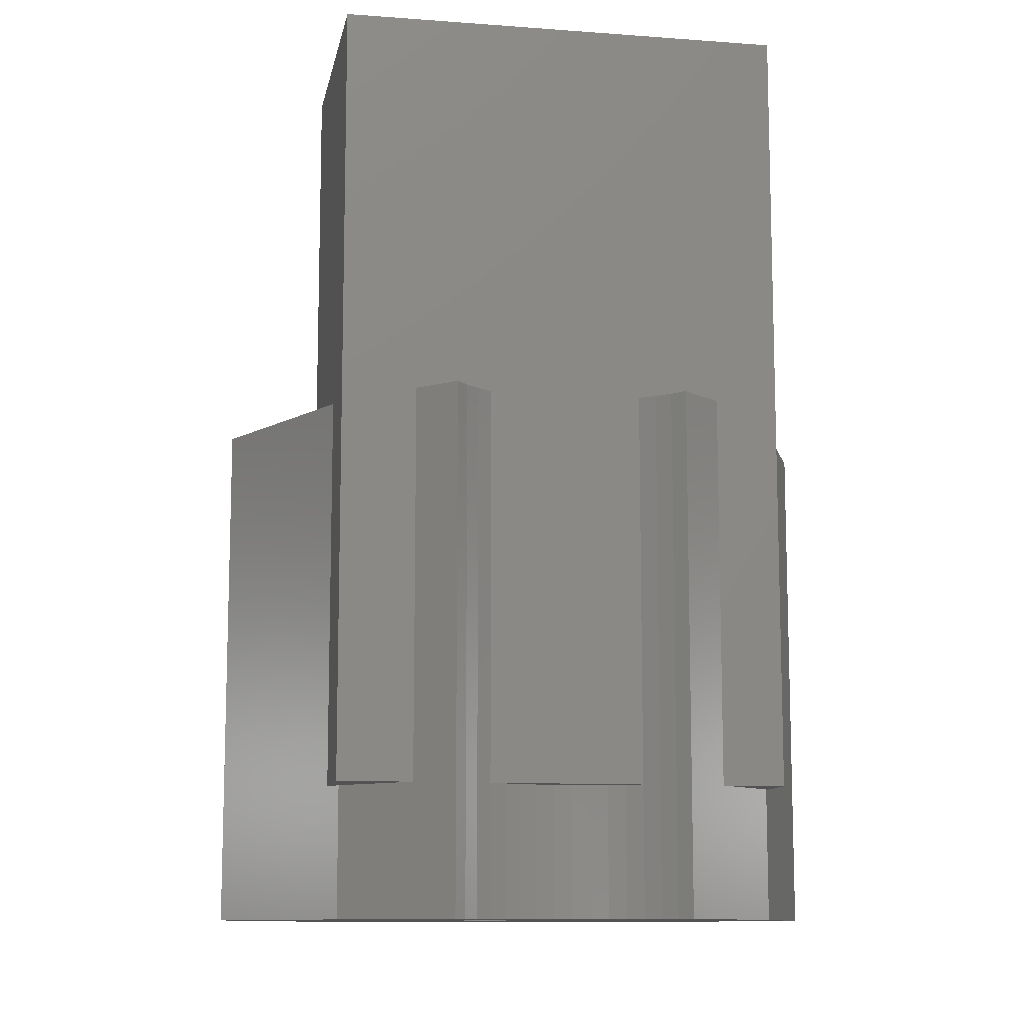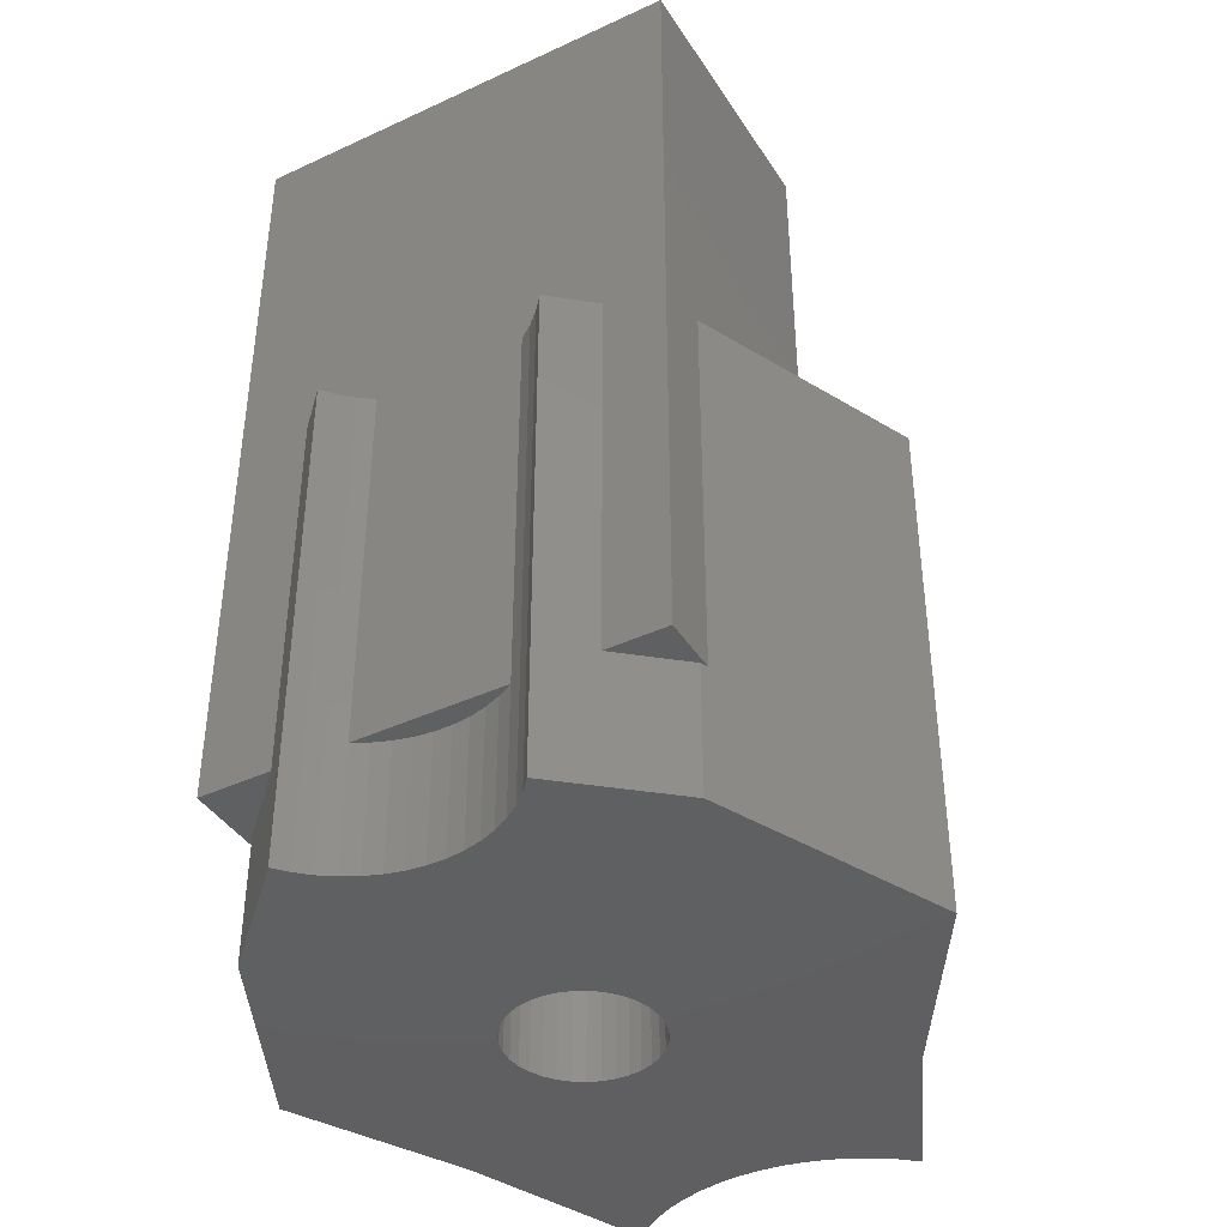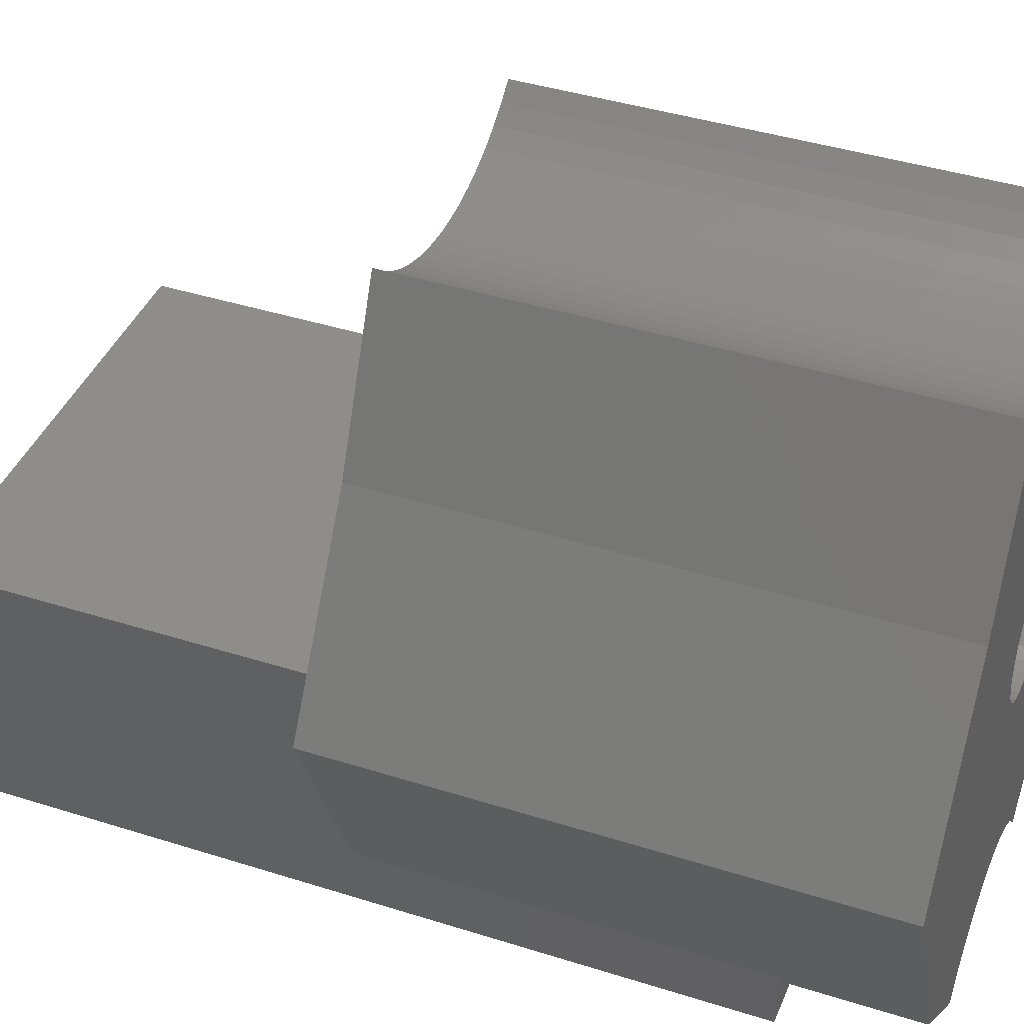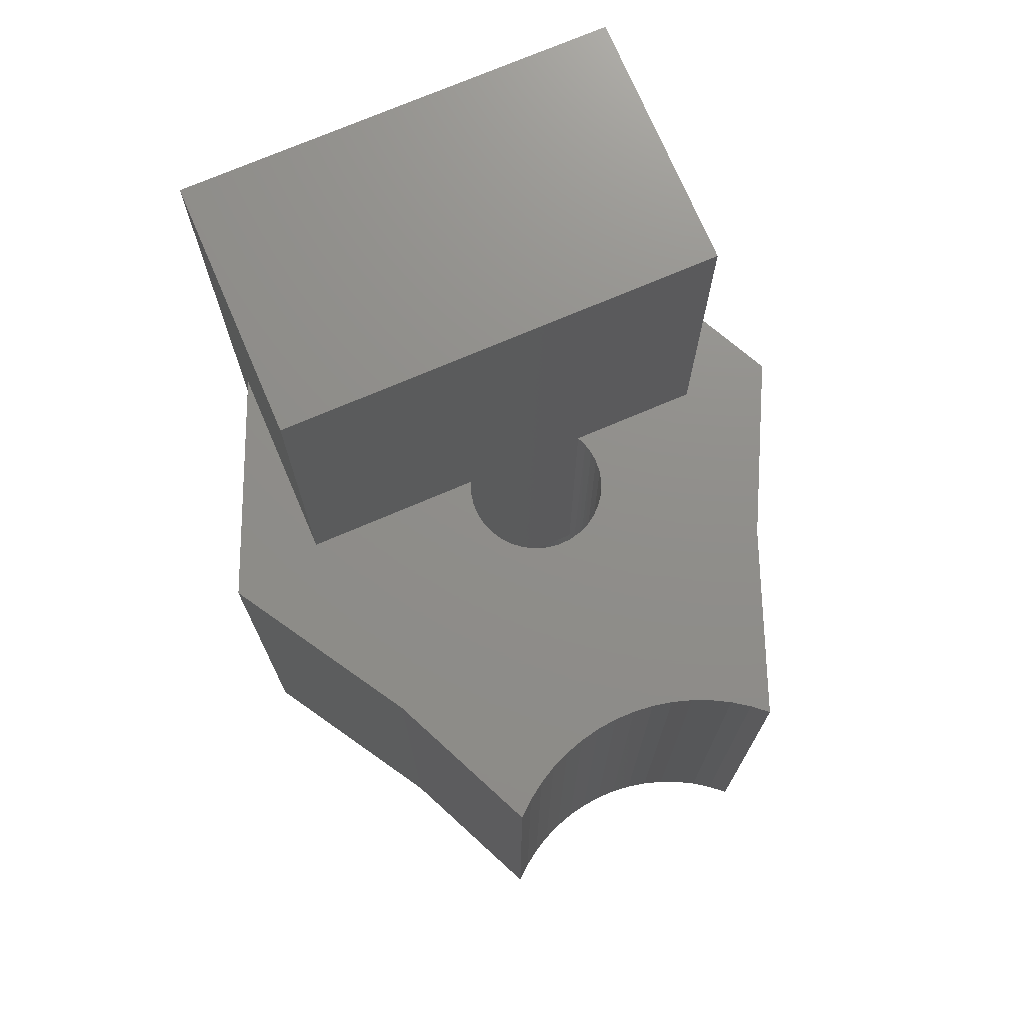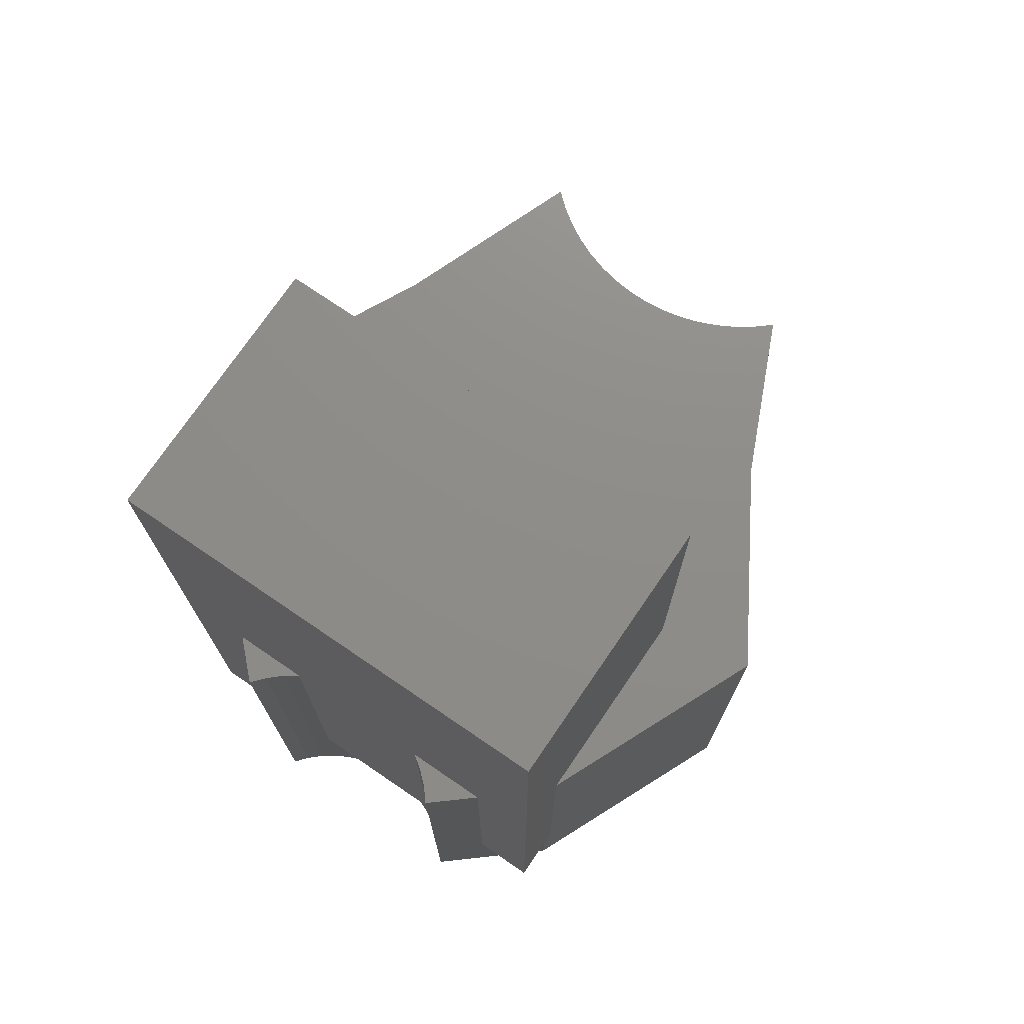
<metadata>
{"format":"stl","ext":"stl","renderer":"f3d","projection":"perspective","resolution":1024,"background":"white","views":[{"elev":-10.8,"azim":169.5,"up":"+Y"},{"elev":-40.6,"azim":-150.4,"up":"+Y"},{"elev":40.8,"azim":-68.8,"up":"+Z"},{"elev":73.4,"azim":-23.1,"up":"+Y"},{"elev":74.2,"azim":-145.7,"up":"+Y"}]}
</metadata>
<code>
# stl→obj: 230 verts, 460 faces
v -0.4182 -0.6667 -0.4502
v -0.4129 -0.8889 -0.4623
v -0.5857 -0.8889 -0.0672
v -0.4129 -0.6667 -0.4623
v -0.5857 -0.01587 -0.0672
v -0.4182 -0.01587 -0.4502
v -0.5857 0 -0.0672
v -0.4182 0 -0.4502
v -0.4182 -0.01587 -0.5487
v -0.4182 -0.6667 -0.5487
v -0.3121 -0.6667 -0.5487
v -0.24 -0.8889 -0.6104
v -0.24 -0.01587 -0.6104
v -0.3121 -0.01587 -0.5487
v -0.2203 -0.8889 -0.5872
v -0.1978 -0.8889 -0.5666
v -0.1729 -0.8889 -0.5489
v -0.146 -0.8889 -0.5344
v -0.07844 -0.8889 -0.1317
v -0.1176 -0.8889 -0.5233
v -0.093 -0.8889 -0.1151
v -0.06113 -0.8889 -0.1455
v -0.08803 -0.8889 -0.5159
v -0.1044 -0.8889 -0.09607
v -0.04164 -0.8889 -0.156
v -0.05776 -0.8889 -0.5121
v -0.1121 -0.8889 -0.07535
v -0.02059 -0.8889 -0.1629
v -0.02725 -0.8889 -0.5121
v -0.1161 -0.8889 -0.05357
v 0.00134 -0.8889 -0.1658
v 0.003026 -0.8889 -0.5159
v -0.1161 -0.8889 -0.03144
v 0.02345 -0.8889 -0.1648
v 0.03261 -0.8889 -0.5233
v -0.3882 -0.8889 0.2538
v -0.1121 -0.8889 -0.00966
v 0.04503 -0.8889 -0.1599
v 0.06104 -0.8889 -0.5344
v 0.3279 -0.8889 -0.4376
v 0.08789 -0.8889 -0.5489
v 0.1128 -0.8889 -0.5666
v 0.1352 -0.8889 -0.5872
v 0.155 -0.8889 -0.6104
v -0.1044 -0.8889 0.01106
v 0.06538 -0.8889 -0.1512
v -0.093 -0.8889 0.03006
v 0.08385 -0.8889 -0.139
v -0.07844 -0.8889 0.04673
v 0.09985 -0.8889 -0.1237
v -0.06113 -0.8889 0.06053
v 0.1129 -0.8889 -0.1058
v -0.2372 -0.8889 0.5017
v -0.2647 -0.8889 0.5254
v -0.2074 -0.8889 0.481
v -0.1757 -0.8889 0.4633
v -0.1423 -0.8889 0.449
v -0.1077 -0.8889 0.4381
v -0.04164 -0.8889 0.07102
v -0.0721 -0.8889 0.4308
v -0.02059 -0.8889 0.07786
v -0.03597 -0.8889 0.4271
v 0.00134 -0.8889 0.08083
v 0.5007 -0.8889 -0.09189
v 0.1284 -0.8889 -0.02046
v 0.1303 -0.8889 -0.0425
v 0.1225 -0.8889 -0.08588
v 0.1284 -0.8889 -0.06455
v 0.0003433 -0.8889 0.4271
v 0.02345 -0.8889 0.07984
v 0.03647 -0.8889 0.4308
v 0.04503 -0.8889 0.07491
v 0.07204 -0.8889 0.4381
v 0.06538 -0.8889 0.06621
v 0.1067 -0.8889 0.449
v 0.3526 -0.8889 0.2044
v 0.1225 -0.8889 0.0008752
v 0.1129 -0.8889 0.02082
v 0.09985 -0.8889 0.03872
v 0.08385 -0.8889 0.05402
v 0.14 -0.8889 0.4633
v 0.1718 -0.8889 0.481
v 0.2016 -0.8889 0.5017
v 0.2291 -0.8889 0.5254
v -0.3882 -0.01587 0.2538
v -0.4182 0 -0.09718
v -0.4182 0.6667 -0.09718
v -0.4182 0.6667 -0.5487
v -0.1118 0 -0.07648
v -0.1038 0 -0.09718
v -0.136 0 -0.09718
v -0.116 0 -0.05468
v -0.1162 0 -0.03248
v -0.3882 0 0.2538
v -0.1124 0 -0.01061
v -0.1048 0 0.01023
v -0.0935 0 0.02936
v -0.07902 0 0.04617
v -0.06175 0 0.06012
v 0.3437 0 -0.09718
v 0.1303 0 -0.0425
v 0.1283 0 -0.0204
v 0.1224 0 0.0009906
v 0.1176 0 -0.09718
v 0.1246 0 -0.07968
v 0.1289 0 -0.06131
v -0.2372 0 0.5017
v -0.2647 0 0.5254
v -0.2074 0 0.481
v -0.1757 0 0.4633
v -0.1423 0 0.449
v -0.1077 0 0.4381
v -0.04227 0 0.07075
v -0.0721 0 0.4308
v -0.02119 0 0.07772
v -0.03597 0 0.4271
v 0.0007855 0 0.0808
v 0.5007 0 -0.09189
v 0.3437 0 -0.4058
v 0.0003433 0 0.4271
v 0.02296 0 0.0799
v 0.03647 0 0.4308
v 0.04462 0 0.07504
v 0.07204 0 0.4381
v 0.06505 0 0.06639
v 0.1067 0 0.449
v 0.3526 0 0.2044
v 0.1128 0 0.02098
v 0.09969 0 0.03891
v 0.08361 0 0.05421
v 0.14 0 0.4633
v 0.1718 0 0.481
v 0.2016 0 0.5017
v 0.2291 0 0.5254
v -0.3121 0 -0.5487
v -0.24 0 -0.6104
v -0.2202 -0.01587 -0.5871
v -0.1726 -0.6667 -0.5487
v -0.1976 -0.01587 -0.5664
v -0.1458 -0.6667 -0.5343
v -0.1726 -0.01587 -0.5487
v -0.1174 -0.6667 -0.5233
v -0.08791 -0.6667 -0.5159
v -0.05772 -0.6667 -0.5121
v -0.02729 -0.6667 -0.5121
v 0.002899 -0.6667 -0.5159
v 0.0324 -0.6667 -0.5233
v 0.06077 -0.6667 -0.5343
v 0.08757 -0.6667 -0.5487
v 0.1126 -0.01587 -0.5664
v 0.08757 -0.01587 -0.5487
v 0.1352 -0.01587 -0.5871
v 0.155 -0.01587 -0.6104
v -0.2647 -0.01587 0.5254
v 0.2016 -0.01587 0.5017
v 0.2291 -0.01587 0.5254
v 0.1718 -0.01587 0.481
v 0.14 -0.01587 0.4633
v 0.1067 -0.01587 0.449
v 0.07204 -0.01587 0.4381
v 0.03647 -0.01587 0.4308
v 0.0003433 -0.01587 0.4271
v -0.03597 -0.01587 0.4271
v -0.0721 -0.01587 0.4308
v -0.1077 -0.01587 0.4381
v -0.1423 -0.01587 0.449
v -0.1757 -0.01587 0.4633
v -0.2074 -0.01587 0.481
v -0.2372 -0.01587 0.5017
v 0.2168 -0.6667 -0.5487
v 0.3279 -0.6667 -0.4376
v 0.2168 -0.01587 -0.5487
v 0.3526 -0.01587 0.2044
v 0.3437 -0.6667 -0.4058
v 0.5007 -0.01587 -0.09189
v 0.3437 -0.01587 -0.4058
v 0.1303 -0.01587 -0.0425
v 0.1283 -0.01587 -0.0204
v 0.1224 -0.01587 0.0009906
v 0.1128 -0.01587 0.02098
v 0.09969 -0.01587 0.03891
v 0.08361 -0.01587 0.05421
v 0.06505 -0.01587 0.06639
v 0.04462 -0.01587 0.07504
v 0.02296 -0.01587 0.0799
v 0.0007855 -0.01587 0.0808
v -0.02119 -0.01587 0.07772
v -0.04227 -0.01587 0.07075
v -0.06175 -0.01587 0.06012
v -0.07902 -0.01587 0.04617
v -0.0935 -0.01587 0.02936
v -0.1048 -0.01587 0.01023
v -0.1124 -0.01587 -0.01061
v -0.1162 -0.01587 -0.03248
v -0.116 -0.01587 -0.05468
v -0.1038 -0.6667 -0.09718
v -0.1118 -0.01587 -0.07648
v -0.09289 -0.6667 -0.1152
v -0.1038 -0.01587 -0.09718
v -0.07905 -0.6667 -0.1311
v -0.06271 -0.6667 -0.1445
v -0.04433 -0.6667 -0.1548
v -0.02446 -0.6667 -0.1619
v -0.003669 -0.6667 -0.1655
v 0.01743 -0.6667 -0.1655
v 0.03821 -0.6667 -0.1619
v 0.05809 -0.6667 -0.1548
v 0.07646 -0.6667 -0.1445
v 0.09281 -0.6667 -0.1311
v 0.1066 -0.6667 -0.1152
v 0.1176 -0.6667 -0.09718
v 0.1246 -0.01587 -0.07968
v 0.1176 -0.01587 -0.09718
v 0.1289 -0.01587 -0.06131
v -0.1726 0 -0.5487
v 0.08757 0 -0.5487
v 0.3437 0.6667 -0.5487
v 0.2168 0 -0.5487
v 0.3437 -0.01587 -0.5487
v -0.136 0.6667 -0.09718
v 0.04744 0.6667 -0.09718
v 0.3437 0.6667 -0.09718
v 0.04744 -0.01587 -0.09718
v -0.2202 0 -0.5871
v -0.1976 0 -0.5664
v 0.1126 0 -0.5664
v 0.1352 0 -0.5871
v 0.155 0 -0.6104
v 0.3437 -0.6667 -0.5487
v 0.04744 -0.6667 -0.09718
f 1 2 3
f 4 2 1
f 5 1 3
f 6 1 5
f 6 5 7
f 6 7 8
f 9 1 6
f 9 10 1
f 1 10 4
f 11 4 10
f 11 2 4
f 11 12 2
f 13 11 14
f 12 11 13
f 15 2 12
f 16 2 15
f 17 2 16
f 18 2 17
f 19 18 20
f 19 2 18
f 21 2 19
f 22 19 20
f 22 20 23
f 24 3 2
f 24 2 21
f 25 23 26
f 25 22 23
f 27 3 24
f 28 26 29
f 28 25 26
f 30 3 27
f 31 28 29
f 31 29 32
f 33 3 30
f 34 32 35
f 34 31 32
f 36 3 33
f 37 36 33
f 38 35 39
f 38 34 35
f 40 39 41
f 40 41 42
f 40 42 43
f 40 43 44
f 45 36 37
f 46 39 40
f 46 38 39
f 47 36 45
f 48 46 40
f 49 36 47
f 50 48 40
f 51 36 49
f 52 50 40
f 53 54 36
f 55 53 36
f 56 55 36
f 57 56 36
f 58 36 51
f 58 51 59
f 58 57 36
f 60 59 61
f 60 58 59
f 62 61 63
f 62 60 61
f 64 65 66
f 64 52 40
f 64 67 52
f 64 68 67
f 64 66 68
f 69 63 70
f 69 62 63
f 71 69 70
f 71 70 72
f 73 71 72
f 73 72 74
f 75 73 74
f 76 75 74
f 76 77 65
f 76 78 77
f 76 79 78
f 76 80 79
f 76 74 80
f 76 65 64
f 81 75 76
f 82 81 76
f 83 82 76
f 84 83 76
f 5 36 85
f 5 3 36
f 8 86 87
f 8 87 88
f 9 6 8
f 9 8 88
f 86 8 7
f 89 90 91
f 92 89 91
f 93 91 86
f 93 92 91
f 94 86 7
f 95 93 86
f 95 86 94
f 96 95 94
f 97 96 94
f 98 97 94
f 99 98 94
f 100 101 102
f 100 102 103
f 100 104 105
f 100 105 106
f 100 106 101
f 107 94 108
f 109 94 107
f 110 94 109
f 111 94 110
f 112 113 99
f 112 94 111
f 112 99 94
f 114 115 113
f 114 113 112
f 116 115 114
f 116 117 115
f 118 119 100
f 120 121 117
f 120 117 116
f 122 123 121
f 122 121 120
f 124 125 123
f 124 123 122
f 126 125 124
f 127 100 103
f 127 103 128
f 127 128 129
f 127 129 130
f 127 130 125
f 127 125 126
f 127 118 100
f 131 127 126
f 132 127 131
f 133 127 132
f 134 127 133
f 5 85 94
f 5 94 7
f 14 10 9
f 14 11 10
f 13 14 135
f 13 135 136
f 13 15 12
f 137 16 15
f 137 15 13
f 138 17 16
f 139 16 137
f 139 138 16
f 18 17 138
f 140 18 138
f 141 138 139
f 20 18 140
f 142 20 140
f 23 20 142
f 143 23 142
f 26 23 143
f 144 26 143
f 145 29 26
f 145 26 144
f 146 32 29
f 146 29 145
f 147 35 32
f 147 32 146
f 148 39 35
f 148 35 147
f 149 41 39
f 149 39 148
f 42 41 149
f 150 149 151
f 150 42 149
f 152 43 42
f 152 42 150
f 153 43 152
f 153 44 43
f 85 54 154
f 85 36 54
f 155 84 156
f 155 83 84
f 157 82 83
f 157 83 155
f 158 81 82
f 158 82 157
f 159 75 81
f 159 81 158
f 160 73 75
f 160 75 159
f 161 71 73
f 161 73 160
f 162 69 71
f 162 71 161
f 163 62 69
f 163 69 162
f 164 60 62
f 164 62 163
f 165 58 60
f 165 60 164
f 166 57 58
f 166 58 165
f 167 56 57
f 167 57 166
f 168 55 56
f 168 56 167
f 169 53 55
f 169 54 53
f 169 55 168
f 154 54 169
f 170 40 44
f 171 40 170
f 172 170 153
f 153 170 44
f 156 76 173
f 156 84 76
f 174 40 171
f 64 40 174
f 175 174 176
f 175 64 174
f 173 64 175
f 173 76 64
f 177 66 65
f 178 65 77
f 178 177 65
f 179 77 78
f 179 178 77
f 180 78 79
f 180 179 78
f 181 79 80
f 181 180 79
f 182 80 74
f 182 181 80
f 183 182 74
f 183 74 72
f 184 183 72
f 184 72 70
f 185 184 70
f 185 70 63
f 186 185 63
f 186 63 61
f 187 186 61
f 187 61 59
f 188 187 59
f 188 59 51
f 189 188 51
f 189 51 49
f 190 189 49
f 190 49 47
f 191 190 47
f 191 47 45
f 192 45 37
f 192 191 45
f 193 37 33
f 193 192 37
f 194 33 30
f 194 193 33
f 195 30 27
f 195 194 30
f 196 27 24
f 197 195 27
f 197 27 196
f 21 196 24
f 198 196 21
f 199 197 196
f 200 21 19
f 200 198 21
f 201 19 22
f 201 200 19
f 202 22 25
f 202 201 22
f 203 25 28
f 203 202 25
f 204 28 31
f 204 203 28
f 205 31 34
f 205 204 31
f 206 34 38
f 206 205 34
f 207 206 38
f 46 207 38
f 208 207 46
f 48 208 46
f 209 208 48
f 50 209 48
f 210 209 50
f 52 210 50
f 211 210 52
f 67 211 52
f 212 211 67
f 212 67 68
f 212 213 211
f 214 212 68
f 214 68 66
f 177 214 66
f 135 9 88
f 14 9 135
f 215 135 88
f 216 88 217
f 216 141 215
f 216 215 88
f 151 141 216
f 218 216 217
f 219 172 218
f 219 218 217
f 220 88 87
f 221 217 88
f 221 88 220
f 222 217 221
f 86 91 220
f 86 220 87
f 85 154 108
f 85 108 94
f 155 156 134
f 155 134 133
f 157 133 132
f 157 155 133
f 158 132 131
f 158 157 132
f 159 131 126
f 159 158 131
f 160 126 124
f 160 159 126
f 161 124 122
f 161 160 124
f 162 122 120
f 162 161 122
f 163 120 116
f 163 162 120
f 164 116 114
f 164 163 116
f 165 114 112
f 165 164 114
f 166 112 111
f 166 165 112
f 167 111 110
f 167 166 111
f 168 110 109
f 168 167 110
f 169 109 107
f 169 168 109
f 154 107 108
f 154 169 107
f 156 173 127
f 156 127 134
f 173 175 118
f 173 118 127
f 175 176 119
f 175 119 118
f 119 219 217
f 119 217 222
f 176 219 119
f 100 119 222
f 104 100 222
f 104 222 221
f 223 213 104
f 223 104 221
f 212 104 213
f 212 105 104
f 214 106 105
f 214 105 212
f 177 101 106
f 177 106 214
f 178 101 177
f 178 102 101
f 179 103 102
f 179 102 178
f 180 128 103
f 180 103 179
f 181 129 128
f 181 130 129
f 181 128 180
f 182 125 130
f 182 130 181
f 183 123 125
f 183 125 182
f 184 121 123
f 184 123 183
f 185 117 121
f 185 121 184
f 186 115 117
f 186 117 185
f 187 113 115
f 187 115 186
f 188 99 113
f 188 113 187
f 189 98 99
f 189 99 188
f 190 97 98
f 190 98 189
f 191 97 190
f 191 96 97
f 192 96 191
f 192 95 96
f 193 95 192
f 193 93 95
f 194 93 193
f 194 92 93
f 195 92 194
f 195 89 92
f 197 89 195
f 197 90 89
f 199 90 197
f 90 223 221
f 90 221 220
f 199 223 90
f 91 90 220
f 137 13 136
f 137 136 224
f 139 224 225
f 139 137 224
f 141 225 215
f 141 139 225
f 224 136 135
f 225 224 135
f 215 225 135
f 151 138 141
f 151 149 138
f 149 140 138
f 149 142 140
f 149 143 142
f 149 144 143
f 149 145 144
f 149 146 145
f 149 147 146
f 149 148 147
f 150 151 216
f 150 216 226
f 152 226 227
f 152 150 226
f 153 227 228
f 153 152 227
f 172 153 228
f 172 228 218
f 219 170 172
f 219 229 170
f 171 170 229
f 174 171 229
f 176 229 219
f 176 174 229
f 199 230 223
f 199 196 230
f 230 207 208
f 230 206 207
f 230 205 206
f 230 204 205
f 230 203 204
f 230 202 203
f 230 201 202
f 230 200 201
f 230 198 200
f 230 196 198
f 209 230 208
f 210 230 209
f 211 230 210
f 223 211 213
f 223 230 211
f 218 227 226
f 218 228 227
f 218 226 216

</code>
